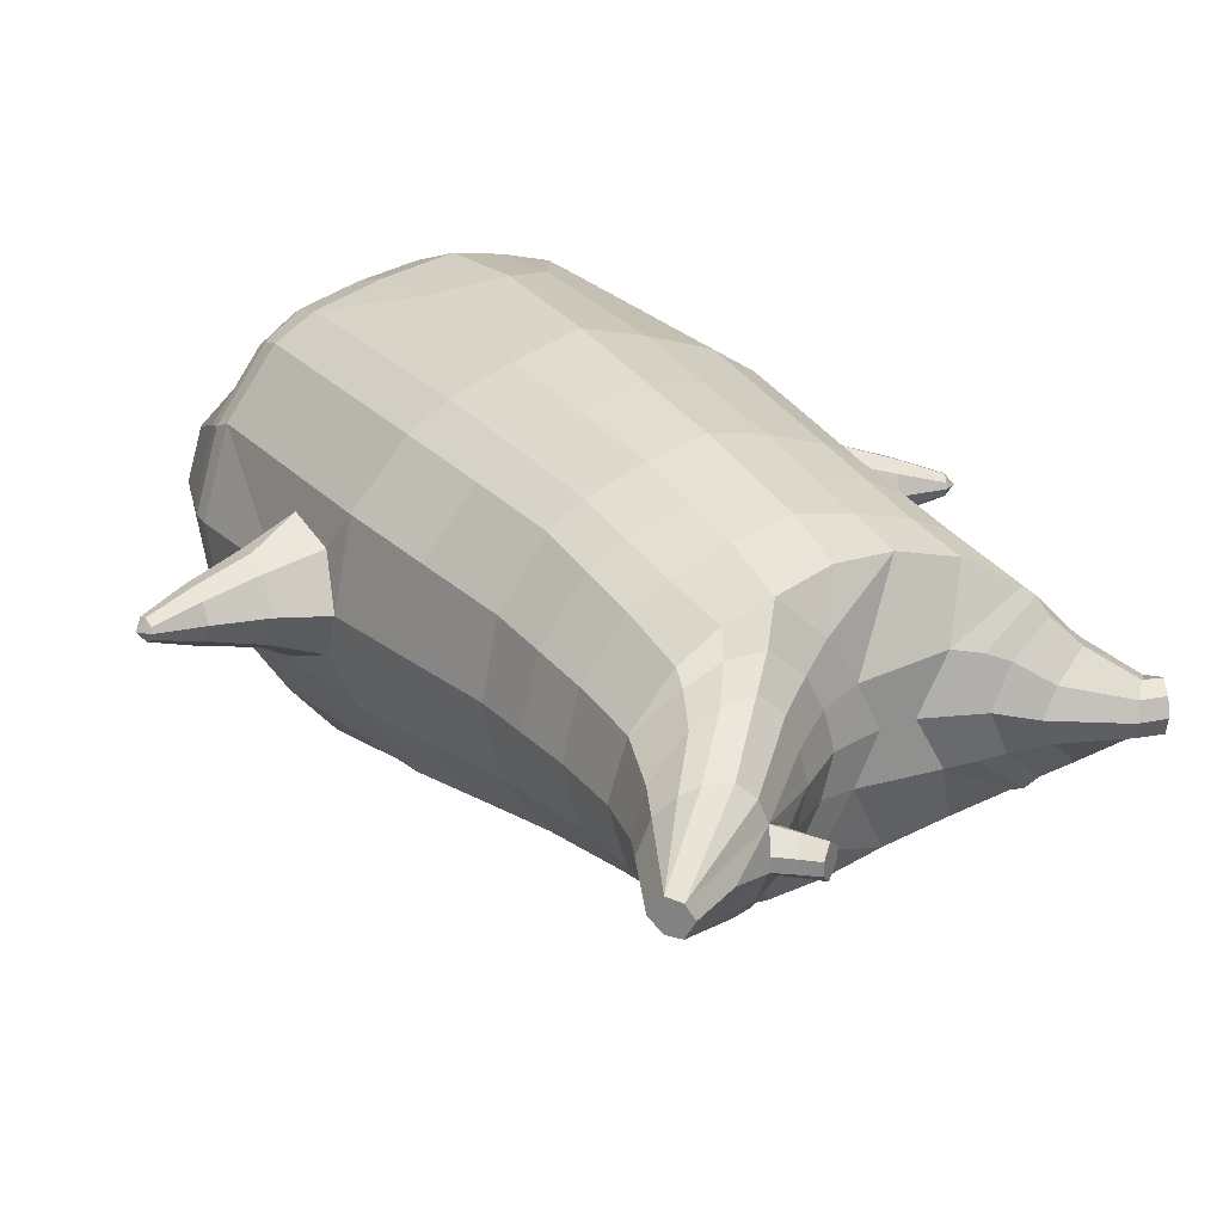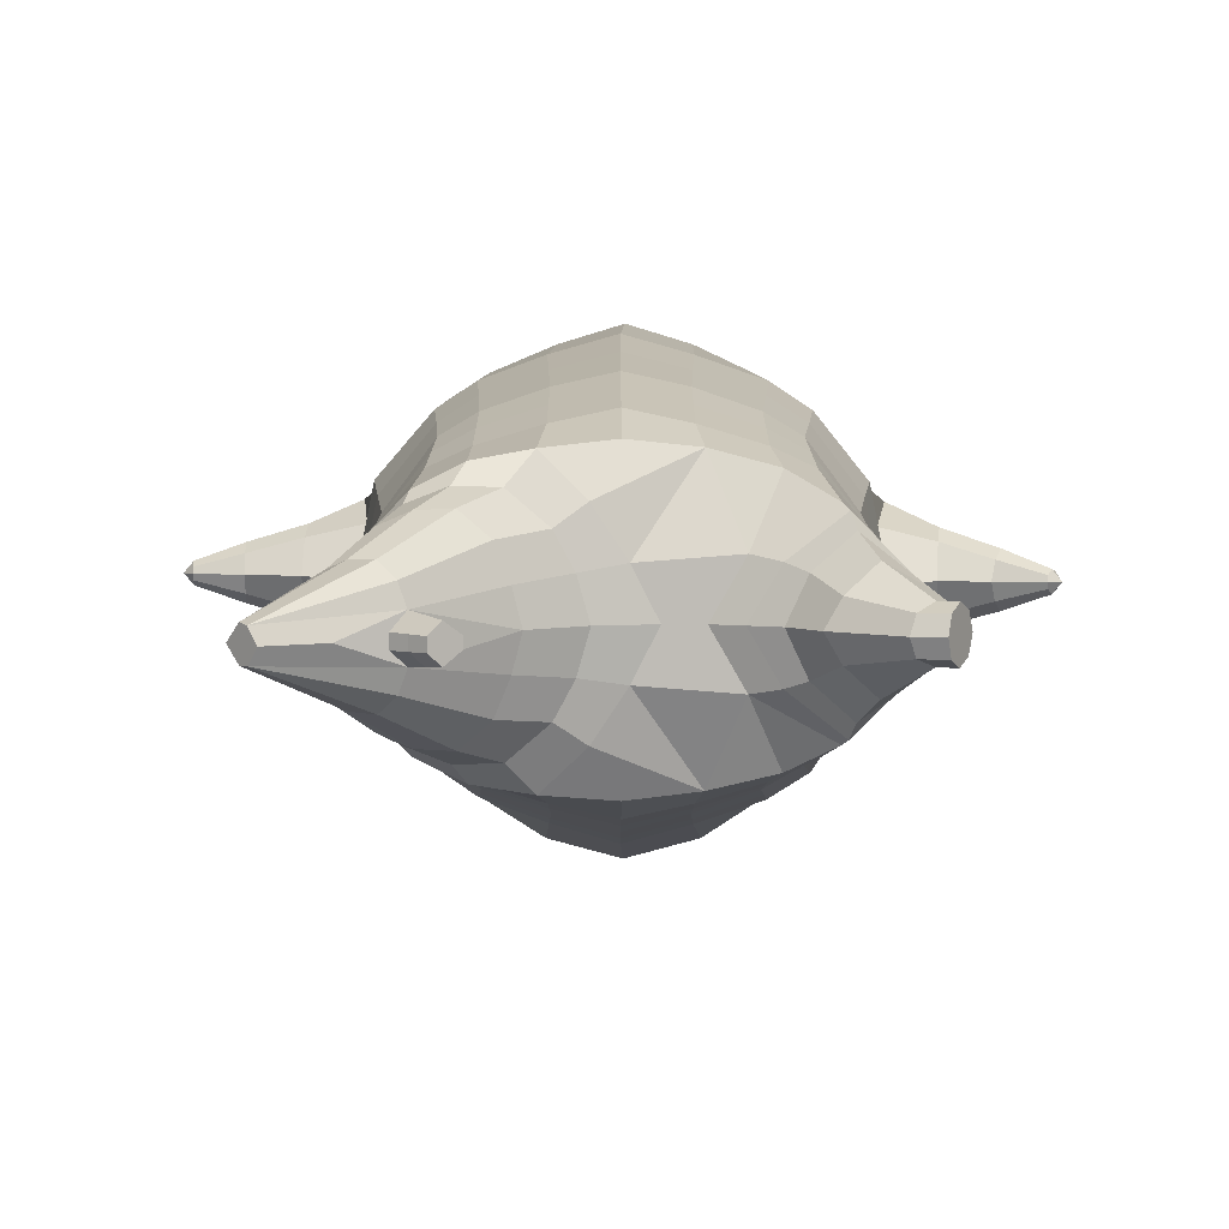
<metadata>
{"format":"obj","ext":"obj","renderer":"f3d","projection":"perspective","resolution":1024,"background":"white","views":[{"elev":24.8,"azim":148.0,"up":"+Z"},{"elev":5.1,"azim":180.0,"up":"+Z"}]}
</metadata>
<code>
o korok
v 0.009897 -0.7301 0.2726
v 0 0.8235 0.2949
v -0.2156 -0.7737 0.2156
v -0.2624 0.8286 0.2479
v -0.2822 -0.7911 0.1794
v -0.3536 0.8841 0.195
v -0.3671 -0.811 0.1083
v -0.4419 0.8751 0.1021
v -0.4045 -0.8144 0
v -0.48 0.8653 0
v -0.3721 -0.8114 -0.1133
v -0.4419 0.875 -0.1021
v -0.2825 -0.7907 -0.2093
v -0.3536 0.8842 -0.195
v -0.2154 -0.7744 -0.2656
v -0.2624 0.8287 -0.2479
v 0.01045 -0.7299 -0.3726
v -0 0.8235 -0.2949
v 0 0.7091 0.3428
v -0.2452 0.7105 0.2795
v -0.3246 0.7118 0.2424
v -0.4157 0.713 0.1312
v -0.45 0.7133 0
v -0.4157 0.713 -0.1312
v -0.3246 0.712 -0.2424
v -0.2452 0.7107 -0.2795
v -0 0.7091 -0.3428
v 0 0.4502 0.4
v -0.2452 0.4554 0.3303
v -0.3182 0.4577 0.2864
v -0.4157 0.4605 0.155
v -0.45 0.4619 0
v -0.4157 0.4607 -0.155
v -0.3182 0.458 -0.2864
v -0.2452 0.4557 -0.3303
v -0 0.4503 -0.405
v 0 0.03526 0.465
v -0.2755 0.05447 0.3777
v -0.3566 0.07258 0.3236
v -0.4987 0.09698 0
v -0.3563 0.07131 -0.3536
v -0.2747 0.05412 -0.4077
v -0.000228 0.03526 -0.495
v -0.1431 -0.789 0.1349
v -0.07588 -0.7785 -0.01
v -0.1437 -0.789 -0.1549
v -0.00489 -0.4446 0.473
v -0.2732 -0.5337 0.3857
v -0.3527 -0.5588 0.3336
v -0.5188 -0.6015 0
v -0.4021 -0.4806 -0.3636
v -0.3189 -0.4217 -0.4577
v -0.006393 -0.3177 -0.583
v 0.003272 -0.6294 0.3846
v -0.2524 -0.6452 0.3486
v -0.3278 -0.6574 0.3023
v -0.4385 -0.6797 0.1636
v -0.4828 -0.6951 0
v -0.4555 -0.6905 -0.1636
v -0.3265 -0.6763 -0.3223
v -0.2508 -0.6697 -0.3986
v 0.004716 -0.6545 -0.4946
v 0.000936 -0.582 0.4202
v -0.262 -0.6059 0.3706
v -0.3399 -0.6171 0.3214
v -0.4537 -0.6384 0.1739
v -0.5042 -0.6545 0
v -0.4749 -0.6492 -0.1739
v -0.3387 -0.635 -0.3414
v -0.2608 -0.6288 -0.4206
v 0.002462 -0.6168 -0.5202
v -0.2482 -0.8803 0.08779
v -0.2883 -0.8841 0.04522
v -0.304 -0.8855 -0.005
v -0.2883 -0.8841 -0.05522
v -0.2482 -0.8803 -0.09779
v -0.1434 -0.8705 -0.06921
v -0.1431 -0.8706 0.05921
v -0.1256 -0.869 -0.005
v -0.2371 -0.9195 0.03399
v -0.248 -0.9205 0.01012
v -0.2371 -0.9195 -0.01374
v -0.206 -0.9166 -0.03398
v -0.1436 -0.9109 0.01012
v -0.2726 -0.8335 0.1367
v -0.2731 -0.8329 -0.1629
v -0.3344 -0.8444 -0.0886
v -0.3583 -0.8466 -0.005
v -0.1413 -0.8089 -0.1264
v -0.3344 -0.8444 0.07496
v -0.1408 -0.8092 0.1064
v -0.09954 -0.8055 -0.01
v -0.1715 -0.8733 0.07381
v -0.219 -0.8776 0.08703
v -0.1717 -0.8732 -0.08381
v -0.219 -0.8776 -0.09703
v -0.1686 -0.9132 0.04336
v -0.1966 -0.9158 0.05151
v -0.181 -0.9294 0.02
v -0.1686 -0.9132 -0.02311
v -0.2278 -0.8228 0.1518
v -0.1814 -0.8126 0.1374
v -0.1818 -0.8123 -0.1574
v -0.2281 -0.8226 -0.1708
v -0.105 -0.7489 0.2491
v -0.1362 0.8085 0.2807
v -0.1226 0.7091 0.3162
v -0.1226 0.4533 0.3726
v -0.1362 0.04377 0.4264
v -0.139 -0.4872 0.4354
v -0.1253 -0.6345 0.3716
v -0.1309 -0.5919 0.4004
v -0.1038 -0.7497 -0.3241
v -0.1362 0.8085 -0.2807
v -0.1226 0.7091 -0.3162
v -0.1226 0.4535 -0.3726
v -0.1372 0.04271 -0.4564
v -0.1629 -0.3426 -0.5454
v -0.1239 -0.6598 -0.4516
v -0.1297 -0.6209 -0.4754
v -0.5269 -0.1585 0
v -0.6139 -0.09018 0.005037
v -0.588 0.08839 0.007036
v -0.6078 -0.04913 -0.0762
v -0.6006 0.0002 -0.08759
v -0.6006 -0.000107 0.1017
v -0.6077 -0.04916 0.09028
v -0.7267 0.02221 -0.04026
v -0.7095 0.05835 -0.05211
v -0.735 0.004683 0.007037
v -0.6873 0.1039 0.007037
v -0.7097 0.05762 0.06618
v -0.7266 0.02181 0.05433
v -0.8074 0.08669 -0.01188
v -0.799 0.1034 -0.01662
v -0.8096 0.08227 0.007037
v -0.7891 0.1232 0.007037
v -0.799 0.1034 0.03069
v -0.8074 0.08669 0.02595
v -0.8173 0.1117 0.007037
v -0.5935 0.04947 -0.06252
v -0.696 0.0861 -0.03129
v -0.7896 0.1223 -0.005271
v -0.4801 0.04103 0.1052
v -0.5935 0.04903 0.078
v -0.6965 0.08516 0.04677
v -0.7896 0.1223 0.02075
v -0.5028 -0.06642 0.1468
v -0.1438 -0.3249 0.4444
v -0.009674 -0.2366 0.4848
v -0.4605 -0.5791 0.1913
v -0.4612 0.09352 0.1913
v -0.5226 -0.06452 -0.1411
v -0.4868 0.04127 -0.1053
v -0.4612 0.09312 -0.1913
v -0.5031 -0.5634 -0.1913
v 0.2551 -0.7373 0.2156
v 0.2474 0.866 0.261
v 0.3272 -0.735 0.1794
v 0.3386 0.8732 0.215
v 0.4171 -0.7284 0.1083
v 0.4293 0.8755 0.1194
v 0.4542 -0.7224 -0
v 0.4614 0.8653 -0
v 0.422 -0.7275 -0.1133
v 0.3267 -0.7354 -0.2094
v 0.3386 0.8732 -0.215
v 0.2546 -0.7375 -0.2656
v 0.2474 0.866 -0.261
v 0.2452 0.7085 0.2795
v 0.3246 0.7078 0.2424
v 0.4157 0.7072 0.1312
v 0.45 0.7071 -0
v 0.4157 0.7072 -0.1312
v 0.3246 0.7077 -0.2424
v 0.2452 0.7084 -0.2795
v 0.2452 0.4472 0.3303
v 0.3182 0.446 0.2864
v 0.4157 0.4446 0.155
v 0.45 0.4439 -0
v 0.4157 0.4445 -0.155
v 0.3182 0.4459 -0.2864
v 0.2452 0.447 -0.3303
v 0.2669 0.02158 0.3777
v 0.3479 0.01303 0.3236
v 0.5008 -8e-05 -0
v 0.3484 0.01359 -0.3536
v 0.2684 0.02166 -0.4077
v 0.1904 -0.7668 0.1349
v 0.1214 -0.7719 -0.01
v 0.1892 -0.767 -0.1549
v 0.2665 -0.5083 0.3857
v 0.3476 -0.5168 0.3336
v 0.517 -0.5135 -0
v 0.3862 -0.4437 -0.3636
v 0.3047 -0.4084 -0.4577
v 0.2632 -0.6083 0.3486
v 0.3409 -0.6001 0.3023
v 0.4546 -0.5901 0.1636
v 0.5014 -0.5914 -0
v 0.4734 -0.5981 -0.1636
v 0.3432 -0.6208 -0.3223
v 0.2656 -0.634 -0.3986
v 0.266 -0.5721 0.3706
v 0.3448 -0.5648 0.3214
v 0.4607 -0.5559 0.1739
v 0.5133 -0.5561 -0
v 0.4838 -0.5639 -0.1739
v 0.3472 -0.5865 -0.3414
v 0.2683 -0.5991 -0.4206
v 0.3229 -0.8232 0.08779
v 0.3622 -0.8151 0.04522
v 0.3775 -0.8121 -0.005
v 0.3622 -0.8152 -0.05522
v 0.3228 -0.8233 -0.09779
v 0.2193 -0.8453 -0.06921
v 0.2201 -0.8454 0.05921
v 0.203 -0.8493 -0.005
v 0.3257 -0.8629 0.03399
v 0.3363 -0.8603 0.01012
v 0.3258 -0.8628 -0.01374
v 0.2955 -0.8701 -0.03398
v 0.2348 -0.8848 0.01012
v 0.331 -0.7739 0.1367
v 0.3303 -0.7747 -0.1629
v 0.3941 -0.7675 -0.0886
v 0.4176 -0.7635 -0.005
v 0.1941 -0.7869 -0.1264
v 0.3941 -0.7675 0.07496
v 0.1953 -0.7875 0.1064
v 0.1541 -0.7951 -0.01
v 0.2478 -0.8394 0.07381
v 0.2942 -0.8294 0.08703
v 0.2473 -0.8394 -0.08381
v 0.2941 -0.8294 -0.09703
v 0.2589 -0.8789 0.04336
v 0.2862 -0.8723 0.05151
v 0.2768 -0.8903 0.02
v 0.259 -0.8789 -0.02311
v 0.2826 -0.7779 0.1518
v 0.2348 -0.7799 0.1374
v 0.2341 -0.7802 -0.1574
v 0.2823 -0.7781 -0.1708
v 0.1302 -0.7385 0.2491
v 0.1362 0.8535 0.2807
v 0.1226 0.7091 0.3162
v 0.1226 0.4482 0.3726
v 0.1362 0.02803 0.4264
v 0.1309 -0.4802 0.4354
v 0.133 -0.6234 0.3716
v 0.1335 -0.5811 0.4004
v 0.1315 -0.7384 -0.3241
v 0.1362 0.8535 -0.2807
v 0.1226 0.7091 -0.3162
v 0.1226 0.4481 -0.3726
v 0.1344 0.02861 -0.4564
v 0.1491 -0.3421 -0.5454
v 0.1347 -0.6483 -0.4516
v 0.1352 -0.6114 -0.4754
v 0.5052 -0.2237 -0
v 0.5929 -0.2168 0.005036
v 0.605 -0.03695 0.007036
v 0.596 -0.1745 -0.0762
v 0.5988 -0.1248 -0.08759
v 0.5989 -0.1248 0.1017
v 0.5959 -0.1744 0.09028
v 0.7216 -0.1579 -0.04026
v 0.7193 -0.1181 -0.05211
v 0.7227 -0.1773 0.007036
v 0.7162 -0.06785 0.007036
v 0.7193 -0.1183 0.06618
v 0.7216 -0.158 0.05433
v 0.8204 -0.131 -0.01188
v 0.8192 -0.1123 -0.01662
v 0.8208 -0.1359 0.007036
v 0.8177 -0.09022 0.007036
v 0.8192 -0.1123 0.03069
v 0.8204 -0.131 0.02595
v 0.8392 -0.1118 0.007036
v 0.6021 -0.07595 -0.06252
v 0.7174 -0.08786 -0.0313
v 0.8178 -0.09128 -0.005272
v 0.4816 -0.06116 0.1052
v 0.602 -0.07593 0.078
v 0.7176 -0.08815 0.04677
v 0.8178 -0.09128 0.02075
v 0.4933 -0.1574 0.1468
v 0.1248 -0.3246 0.4444
v 0.4558 -0.5185 0.1913
v 0.4625 0.00165 0.1913
v 0.5137 -0.1572 -0.1411
v 0.4883 -0.06137 -0.1053
v 0.4625 0.001849 -0.1913
v 0.495 -0.5022 -0.1913
v -0.2036 0.8835 -0.1131
v -0.1386 0.8835 0
v -0.2036 0.8835 0.1131
v 0.05122 0.8835 0.197
v -0.01378 0.8835 0.09849
v -0.06378 0.8835 0
v -0.01378 0.8835 -0.09849
v 0.05122 0.8835 -0.197
v -0.4619 0.9244 0.08368
v -0.3736 0.9339 0.1531
v -0.495 0.9145 0
v -0.4619 0.9244 -0.08368
v -0.3736 0.9339 -0.1531
v -0.2986 0.9335 0.08655
v -0.2986 0.9335 -0.08655
v -0.2586 0.9335 0
v -0.4932 0.9711 0.05951
v -0.4067 0.9861 0.11
v -0.5236 0.9658 0
v -0.4932 0.9711 -0.05951
v -0.4067 0.9861 -0.11
v -0.3469 0.9964 0.05498
v -0.3469 0.9964 -0.05498
v -0.315 1.002 0
v 0.3861 0.9835 0.1629
v 0.3277 0.9835 0.1879
v 0.4642 0.9834 0.08817
v 0.4916 0.9834 0
v 0.4642 0.9834 -0.08817
v 0.3861 0.9835 -0.1629
v 0.3277 0.9835 -0.1879
v 0.2591 0.9835 -0.1915
v 0.2591 0.9835 0.1915
v 0.2015 0.9835 -0.1418
v 0.2015 0.9835 0.1418
v 0.1727 0.9835 0.07092
v 0.1547 0.9835 0
v 0.1727 0.9835 -0.07092
v 0.4556 1.06 0.1018
v 0.4225 1.075 0.1174
v 0.4898 1.039 0.06613
v 0.5153 1.032 0
v 0.4898 1.039 -0.06613
v 0.4556 1.06 -0.1018
v 0.4225 1.075 -0.1174
v 0.3751 1.097 -0.1197
v 0.3751 1.097 0.1197
v 0.3425 1.113 -0.08864
v 0.3425 1.113 0.08864
v 0.5729 1.204 0.03311
v 0.5949 1.19 0
v 0.5729 1.204 -0.03311
v 0.5572 1.235 0.03065
v 0.5409 1.244 0
v 0.5572 1.235 -0.03065
v -0.3636 0.909 -0.1836
v -0.2586 0.9085 -0.1018
v -0.2586 0.9085 0.1018
v -0.3636 0.909 0.1836
v -0.4519 0.8996 0.09521
v -0.488 0.8898 0
v -0.1986 0.9085 0
v -0.4519 0.8996 -0.09521
v 0.1102 0.9085 0.1549
v 0.07219 0.9085 0.08421
v 0.3477 0.9084 0.1935
v 0.1872 0.9085 -0.2208
v 0.2716 0.9085 -0.2231
v 0.04844 0.9085 0
v 0.07219 0.9085 -0.08421
v 0.3477 0.9084 -0.1935
v 0.4293 0.8755 -0.1194
v 0.1102 0.9085 -0.1549
v 0.2716 0.9085 0.2231
v 0.1872 0.9085 0.2208
v -0.5217 1.014 0.0369
v -0.4866 1.049 0.05175
v -0.5379 0.9978 0
v -0.5217 1.014 -0.0369
v -0.4866 1.049 -0.05175
v -0.4534 1.082 0.03564
v -0.4534 1.082 -0.03564
v -0.4413 1.094 0
v -0.5398 1.028 0.0369
v -0.5223 1.063 0.05175
v -0.5479 1.012 0
v -0.5398 1.028 -0.0369
v -0.5223 1.063 -0.05175
v -0.5057 1.096 0.03564
v -0.5057 1.096 -0.03564
v -0.4996 1.108 0
v 0.3261 1.12 -0.04427
v 0.2685 1.202 0.03542
v 0.2685 1.202 -0.03542
v 0.3515 1.163 -0.01408
v 0.3515 1.163 0.01408
v 0.291 1.218 0.01276
v 0.291 1.218 -0.01276
v 0.2389 1.182 -0.01129
v 0.2389 1.182 0.01129
v 0.4349 1.19 0
v 0.2769 1.09 0.01219
v 0.2769 1.09 -0.01219
v 0.3261 1.12 0.04425
v 0.297 1.162 -0.03985
v 0.321 1.19 0.01351
v 0.321 1.19 -0.01351
v 0.2969 1.162 0.03984
v 0.2582 1.137 -0.01184
v 0.2582 1.137 0.01184
v 0 0.2427 0.4325
v -0.2609 0.2549 0.354
v -0.3379 0.265 0.305
v -0.4731 0.2794 0
v -0.3378 0.2645 -0.32
v -0.2603 0.2548 -0.369
v -0.000154 0.2428 -0.45
v -0.1294 0.2485 0.3995
v -0.1301 0.2481 -0.4145
v -0.4377 0.2769 0.1732
v -0.4377 0.2768 -0.1732
v 0.2552 0.2343 0.354
v 0.3322 0.2295 0.305
v 0.4762 0.2219 -0
v 0.3325 0.2297 -0.32
v 0.2562 0.2343 -0.369
v 0.1294 0.2382 0.3995
v 0.1282 0.2384 -0.4145
v 0.4396 0.2231 0.1732
v 0.4396 0.2232 -0.1732
v 0 0.5797 0.3714
v -0.2452 0.583 0.3049
v -0.3214 0.5848 0.2644
v -0.4157 0.5868 0.1431
v -0.45 0.5876 0
v -0.4157 0.5868 -0.1431
v -0.3214 0.585 -0.2644
v -0.2452 0.5832 -0.3049
v -0 0.5797 -0.3739
v -0.1226 0.5812 0.3444
v -0.1226 0.5813 -0.3444
v 0.2452 0.5778 0.3049
v 0.3214 0.5769 0.2644
v 0.4157 0.5759 0.1431
v 0.45 0.5755 -0
v 0.4157 0.5759 -0.1431
v 0.3214 0.5768 -0.2644
v 0.2452 0.5777 -0.3049
v 0.1226 0.5787 0.3444
v 0.1226 0.5786 -0.3444
f 107 106 4 20
f 20 4 6 21
f 21 6 8 22
f 22 8 10 23
f 23 10 12 24
f 24 12 14 25
f 25 14 16 26
f 115 114 18 27
f 435 115 27 433
f 431 25 26 432
f 430 24 25 431
f 429 23 24 430
f 428 22 23 429
f 427 21 22 428
f 426 20 21 427
f 434 107 20 426
f 412 108 29 406
f 406 29 30 407
f 407 30 31 414
f 414 31 32 408
f 408 32 33 415
f 415 33 34 409
f 409 34 35 410
f 413 116 36 411
f 118 117 43 53
f 51 41 42 52
f 156 155 41 51
f 40 144 152
f 48 38 39 49
f 110 149 48
f 76 96 83
f 112 110 48 64
f 64 48 49 65
f 65 49 151 66
f 66 151 50 67
f 67 50 156 68
f 68 156 51 69
f 69 51 52 70
f 120 118 53 71
f 113 119 62 17
f 13 60 61 15
f 11 59 60 13
f 9 58 59 11
f 7 57 58 9
f 5 56 57 7
f 3 55 56 5
f 105 111 55 3
f 119 120 71 62
f 60 69 70 61
f 59 68 69 60
f 58 67 68 59
f 57 66 67 58
f 56 65 66 57
f 55 64 65 56
f 111 112 64 55
f 72 73 80 98
f 95 77 100
f 88 87 75 74
f 85 90 73 72
f 78 93 97
f 92 91 78 79
f 87 86 76 75
f 89 92 79 77
f 90 88 74 73
f 100 84 99
f 94 72 98
f 73 74 81 80
f 103 89 77 95
f 74 75 82 81
f 101 85 72 94
f 75 76 83 82
f 79 78 97 84
f 86 104 96 76
f 77 79 84 100
f 91 102 93 78
f 3 5 85 101
f 98 80 99
f 80 81 99
f 81 82 99
f 82 83 99
f 84 97 99
f 17 1 105 3 44 45 46 15 113
f 7 9 88 90
f 46 45 92 89
f 11 13 86 87
f 45 44 91 92
f 13 15 104 86
f 5 7 90 85
f 9 11 87 88
f 15 46 89 103
f 44 3 102 91
f 97 98 99
f 83 100 99
f 101 102 3
f 103 104 15
f 103 95 96 104
f 83 96 95 100
f 94 98 97 93
f 93 102 101 94
f 54 63 112 111
f 1 54 111 105
f 63 47 110 112
f 47 150 149 110
f 405 28 108 412
f 425 19 107 434
f 19 2 106 107
f 61 70 120 119
f 15 61 119 113
f 70 52 118 120
f 52 42 117 118
f 410 35 116 413
f 432 26 115 435
f 26 16 114 115
f 154 153 125 141
f 121 148 127 122
f 144 40 123 145
f 124 125 153
f 126 127 148
f 122 127 133 130
f 146 131 137 147
f 141 125 129 142
f 125 124 128 129
f 145 123 131 146
f 127 126 132 133
f 124 122 130 128
f 137 143 135 140
f 133 132 138 139
f 128 130 136 134
f 130 133 139 136
f 142 129 135 143
f 129 128 134 135
f 135 134 140
f 138 147 137 140
f 139 138 140
f 134 136 140
f 136 139 140
f 131 142 143 137
f 123 141 142 131
f 40 154 141 123
f 126 145 146 132
f 132 146 147 138
f 151 121 50
f 40 155 154
f 153 121 122 124
f 148 144 145 126
f 48 149 109 38
f 149 150 37 109
f 151 152 144 148 121
f 49 39 152 151
f 121 153 154 155 156
f 50 121 156
f 246 170 158 245
f 170 171 160 158
f 171 172 162 160
f 172 173 164 162
f 173 174 366 164
f 174 175 167 366
f 175 176 169 167
f 254 27 18 253
f 444 433 27 254
f 441 442 176 175
f 440 441 175 174
f 439 440 174 173
f 438 439 173 172
f 437 438 172 171
f 436 437 171 170
f 443 436 170 246
f 421 416 177 247
f 416 417 178 177
f 417 423 179 178
f 423 418 180 179
f 418 424 181 180
f 424 419 182 181
f 419 420 183 182
f 422 411 36 255
f 257 53 43 256
f 195 196 188 187
f 294 195 187 293
f 186 290 283
f 192 193 185 184
f 249 192 288
f 215 222 235
f 251 204 192 249
f 204 205 193 192
f 205 206 289 193
f 206 207 194 289
f 207 208 294 194
f 208 209 195 294
f 209 210 196 195
f 259 71 53 257
f 252 17 62 258
f 166 168 203 202
f 165 166 202 201
f 163 165 201 200
f 161 163 200 199
f 159 161 199 198
f 157 159 198 197
f 244 157 197 250
f 258 62 71 259
f 202 203 210 209
f 201 202 209 208
f 200 201 208 207
f 199 200 207 206
f 198 199 206 205
f 197 198 205 204
f 250 197 204 251
f 211 237 219 212
f 234 239 216
f 227 213 214 226
f 224 211 212 229
f 217 236 232
f 231 218 217 230
f 226 214 215 225
f 228 216 218 231
f 229 212 213 227
f 239 238 223
f 233 237 211
f 212 219 220 213
f 242 234 216 228
f 213 220 221 214
f 240 233 211 224
f 214 221 222 215
f 218 223 236 217
f 225 215 235 243
f 216 239 223 218
f 230 217 232 241
f 157 240 224 159
f 237 238 219
f 219 238 220
f 220 238 221
f 221 238 222
f 223 238 236
f 17 252 168 191 190 189 157 244 1
f 161 229 227 163
f 191 228 231 190
f 165 226 225 166
f 190 231 230 189
f 166 225 243 168
f 159 224 229 161
f 163 227 226 165
f 168 242 228 191
f 189 230 241 157
f 236 238 237
f 222 238 239
f 240 157 241
f 242 168 243
f 242 243 235 234
f 222 239 234 235
f 233 232 236 237
f 232 233 240 241
f 54 250 251 63
f 1 244 250 54
f 63 251 249 47
f 47 249 288 150
f 405 421 247 28
f 425 443 246 19
f 19 246 245 2
f 203 258 259 210
f 168 252 258 203
f 210 259 257 196
f 196 257 256 188
f 420 422 255 183
f 442 444 254 176
f 176 254 253 169
f 292 280 264 291
f 260 261 266 287
f 283 284 262 186
f 263 291 264
f 265 287 266
f 261 269 272 266
f 285 286 276 270
f 280 281 268 264
f 264 268 267 263
f 284 285 270 262
f 266 272 271 265
f 263 267 269 261
f 276 279 274 282
f 272 278 277 271
f 267 273 275 269
f 269 275 278 272
f 281 282 274 268
f 268 274 273 267
f 274 279 273
f 277 279 276 286
f 278 279 277
f 273 279 275
f 275 279 278
f 270 276 282 281
f 262 270 281 280
f 186 262 280 292
f 265 271 285 284
f 271 277 286 285
f 289 194 260
f 186 292 293
f 291 263 261 260
f 287 265 284 283
f 192 184 248 288
f 288 248 37 150
f 289 260 287 283 290
f 193 289 290 185
f 260 294 293 292 291
f 194 294 260
f 302 18 114
f 351 350 307 309
f 359 358 329 330
f 308 310 318 316
f 353 352 308 304
f 355 354 303 305
f 356 351 309 310
f 357 355 305 306
f 354 353 304 303
f 352 356 310 308
f 350 357 306 307
f 314 313 372 373
f 309 307 315 317
f 307 306 314 315
f 305 303 311 313
f 310 309 317 318
f 304 308 316 312
f 306 305 313 314
f 303 304 312 311
f 328 332 386 342
f 360 162 321 319
f 362 361 326 325
f 363 359 330 331
f 364 363 331 332
f 366 365 324 323
f 361 367 328 326
f 367 364 332 328
f 369 368 320 327
f 162 164 322 321
f 368 360 319 320
f 365 362 325 324
f 358 369 327 329
f 164 366 323 322
f 398 343 347
f 325 326 340 339
f 327 320 334 341
f 320 319 333 334
f 326 328 342 340
f 319 321 335 333
f 329 327 341 343
f 321 322 336 335
f 330 329 343 398
f 322 323 337 336
f 323 324 338 337
f 391 392 388 393 394 387
f 324 325 339 338
f 336 337 346 345
f 404 402 387 394
f 337 338 346
f 338 339 346
f 342 386 349
f 339 340 349 346
f 341 334 344 347
f 334 333 344
f 340 342 349
f 333 335 344
f 343 341 347
f 335 336 345 344
f 14 12 357 350
f 297 296 356 352
f 8 6 353 354
f 12 10 355 357
f 296 295 351 356
f 10 8 354 355
f 6 297 352 353
f 295 14 350 351
f 298 245 369 358
f 167 169 362 365
f 158 160 360 368
f 245 158 368 369
f 302 301 364 367
f 253 302 367 361
f 366 167 365
f 301 300 363 364
f 300 299 359 363
f 169 253 361 362
f 160 162 360
f 299 298 358 359
f 376 374 382 384
f 311 312 371 370
f 316 318 377 375
f 317 315 374 376
f 315 314 373 374
f 313 311 370 372
f 318 317 376 377
f 312 316 375 371
f 374 373 381 382
f 372 370 378 380
f 377 376 384 385
f 371 375 383 379
f 373 372 380 381
f 370 371 379 378
f 375 377 385 383
f 379 383 385 384 382 381 380 378
f 401 399 388 392
f 400 390 389 401
f 402 400 391 387
f 403 397 396 404
f 399 403 393 388
f 386 395 348 349
f 398 347 348 395
f 332 331 386
f 389 390 398 395 386
f 396 397 386 331 398
f 331 330 398
f 386 397 403 399
f 393 403 404 394
f 398 390 400 402
f 391 400 401 392
f 389 386 399 401
f 396 398 402 404
f 2 245 298
f 2 298 106
f 298 299 106
f 4 106 297
f 297 6 4
f 296 297 299
f 296 299 300
f 106 299 297
f 296 300 301
f 16 14 295
f 295 296 301
f 302 253 18
f 295 301 114
f 301 302 114
f 114 16 295
f 344 345 346 349 348 347
f 188 256 422 420
f 37 248 421 405
f 256 43 411 422
f 187 188 420 419
f 293 187 419 424
f 186 293 424 418
f 290 186 418 423
f 185 290 423 417
f 184 185 417 416
f 248 184 416 421
f 42 410 413 117
f 37 405 412 109
f 117 413 411 43
f 41 409 410 42
f 155 415 409 41
f 40 408 415 155
f 152 414 408 40
f 39 407 414 152
f 38 406 407 39
f 109 412 406 38
f 183 255 444 442
f 28 247 443 425
f 247 177 436 443
f 177 178 437 436
f 178 179 438 437
f 179 180 439 438
f 180 181 440 439
f 181 182 441 440
f 182 183 442 441
f 255 36 433 444
f 35 432 435 116
f 28 425 434 108
f 108 434 426 29
f 29 426 427 30
f 30 427 428 31
f 31 428 429 32
f 32 429 430 33
f 33 430 431 34
f 34 431 432 35
f 116 435 433 36

</code>
